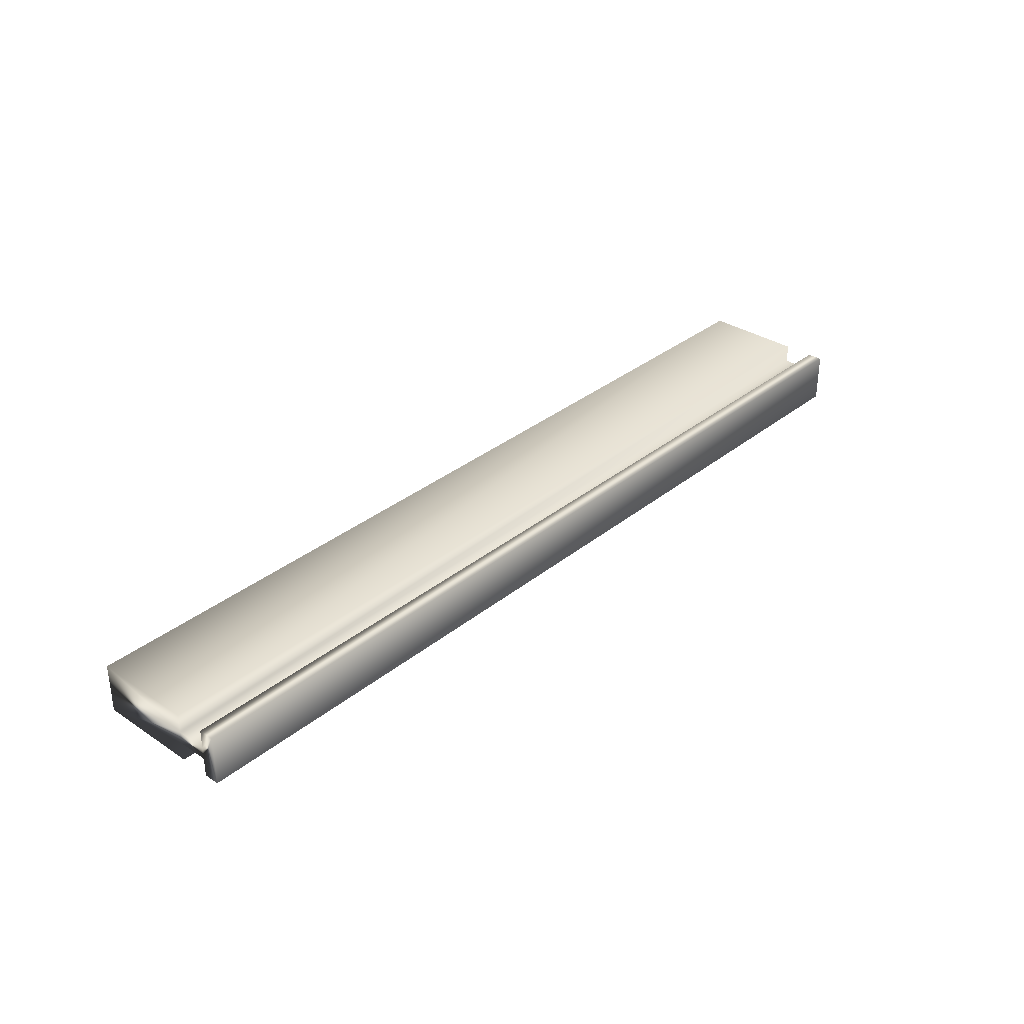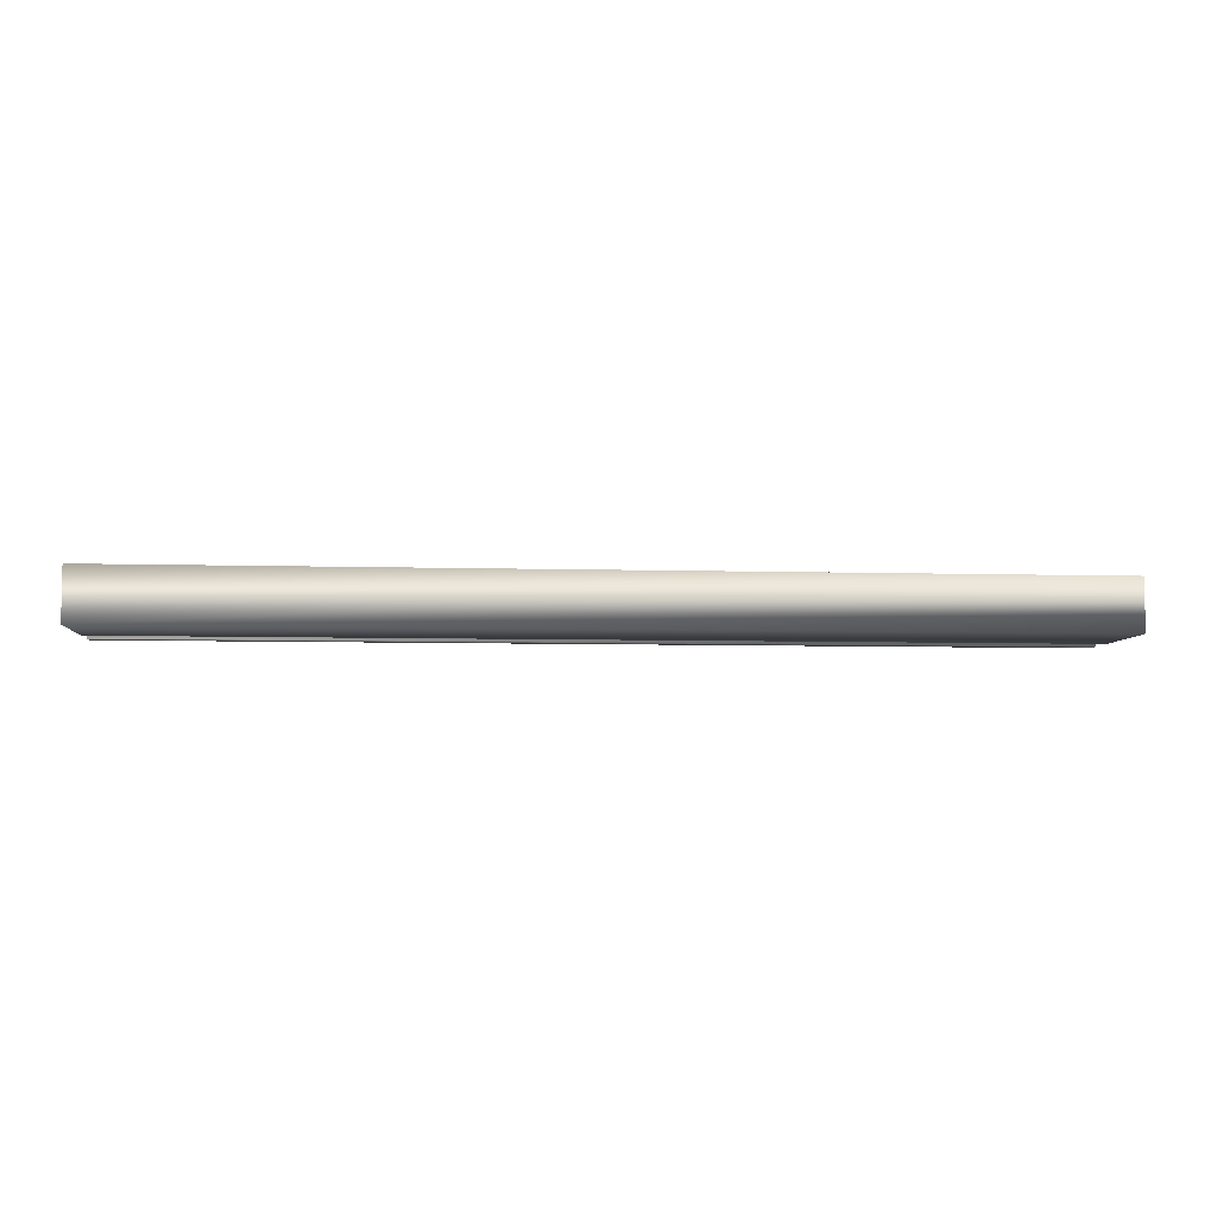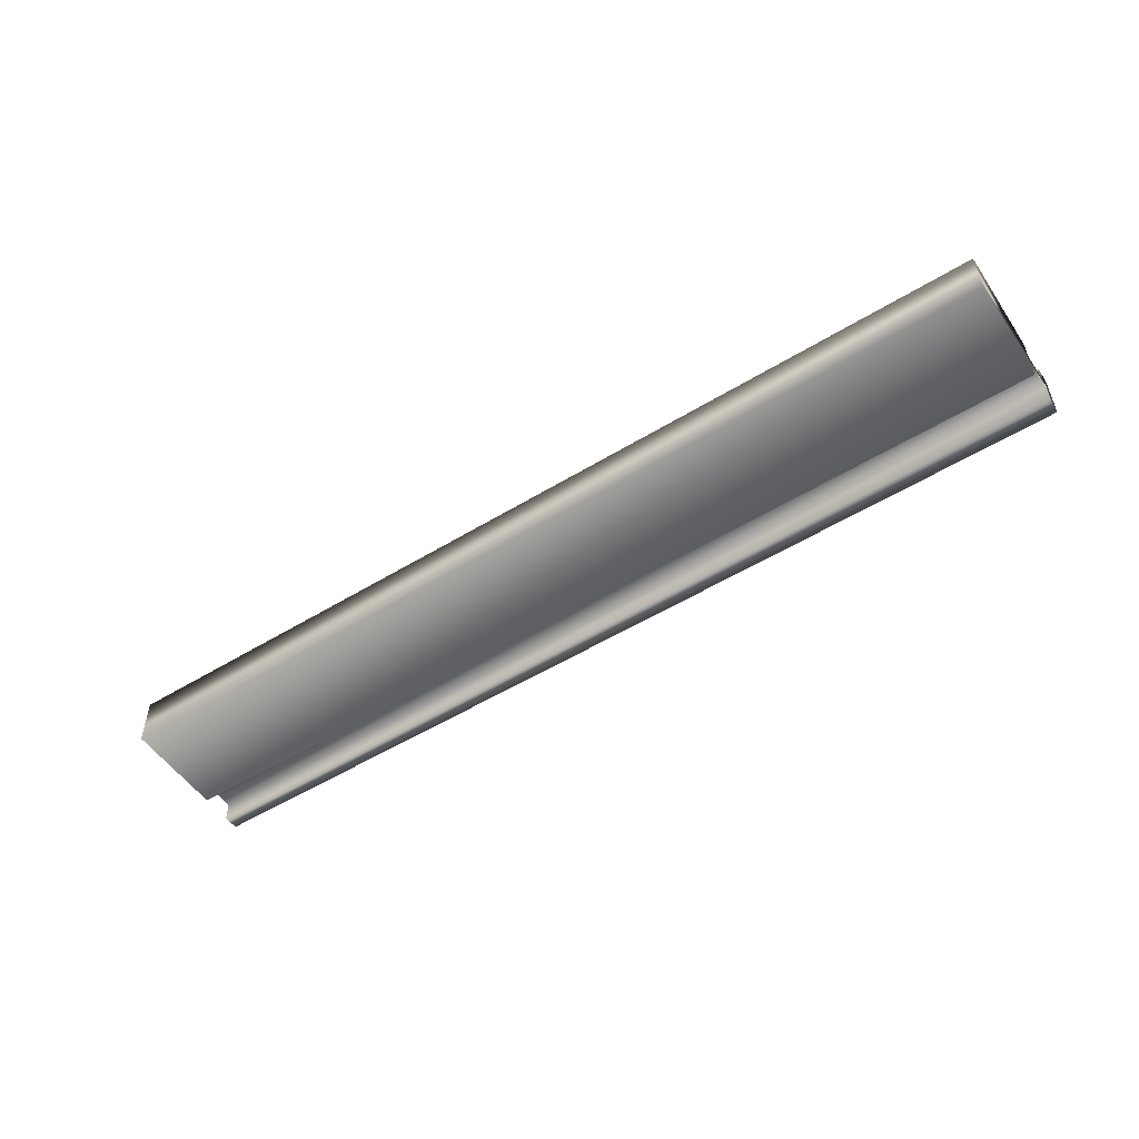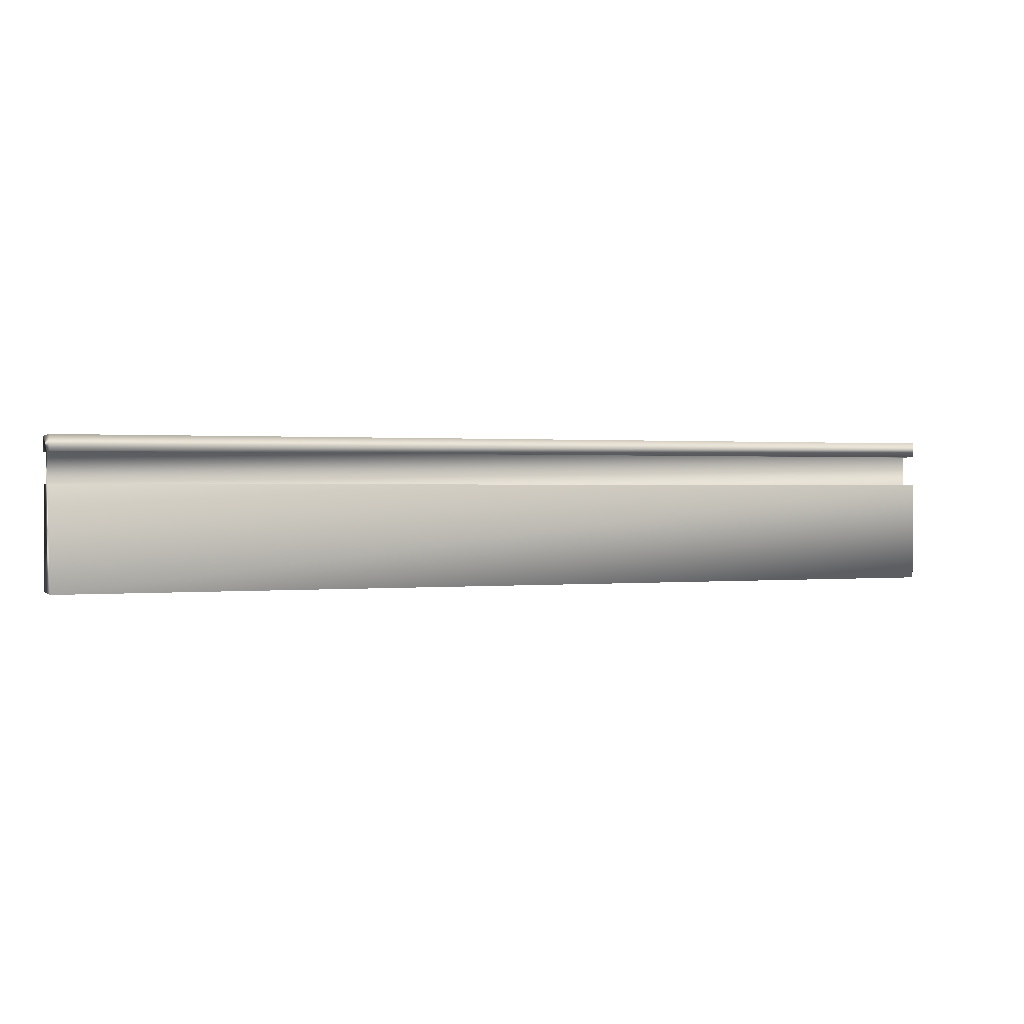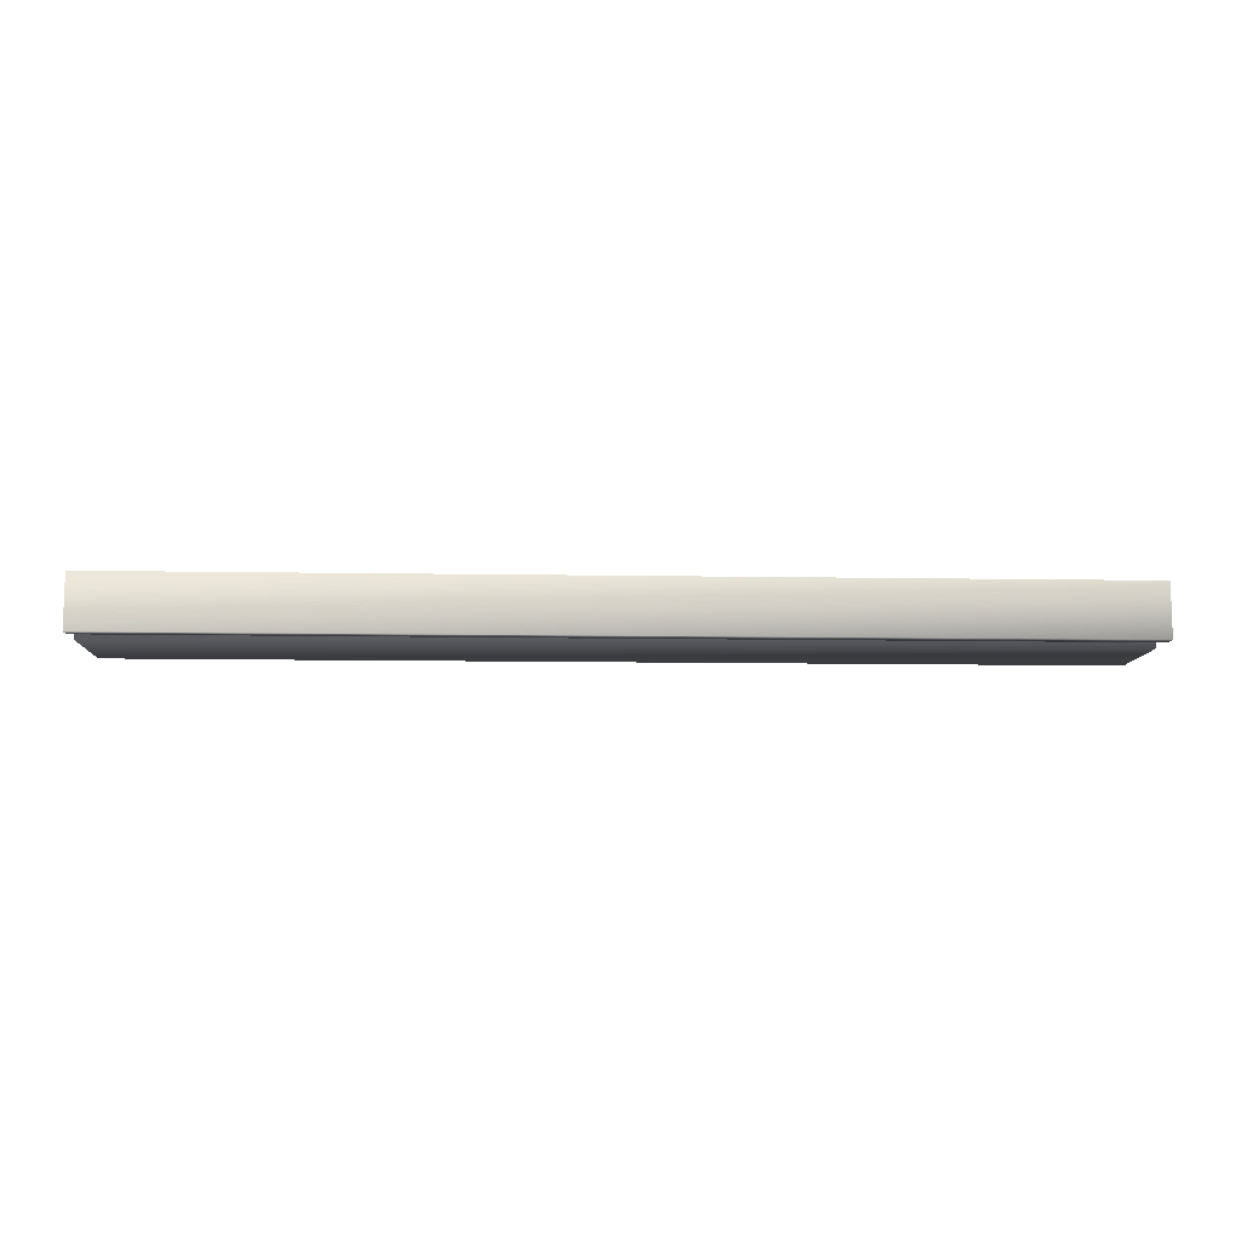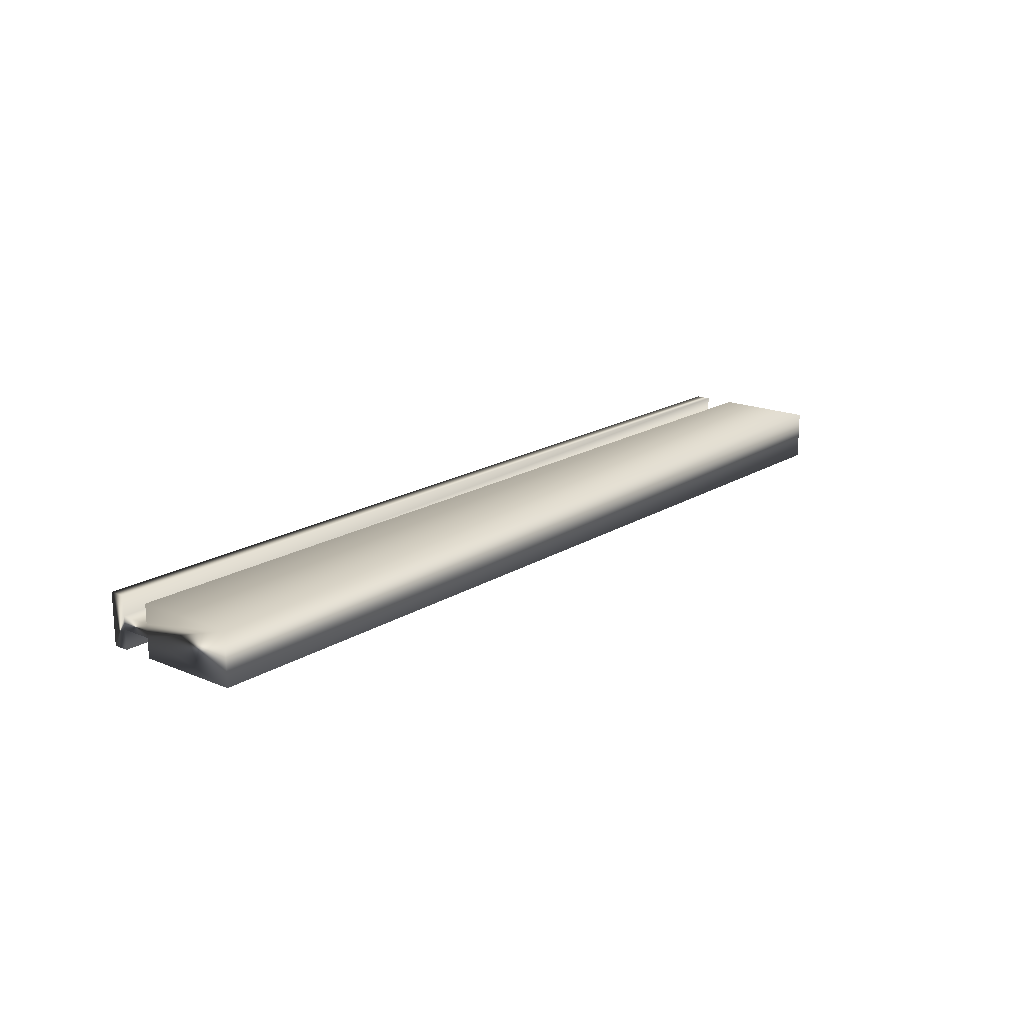
<metadata>
{"format":"obj","ext":"obj","renderer":"f3d","projection":"perspective","resolution":1024,"background":"white","views":[{"elev":33.3,"azim":-47.7,"up":"+Y"},{"elev":-6.0,"azim":174.7,"up":"+Y"},{"elev":-52.8,"azim":-146.7,"up":"+Y"},{"elev":0.7,"azim":-20.9,"up":"+Z"},{"elev":-9.8,"azim":-2.7,"up":"+Y"},{"elev":17.7,"azim":129.5,"up":"+Y"}]}
</metadata>
<code>
v -14.11 51.06 143.4
v -14.11 50.98 143.4
v -17.91 51.06 143.4
v -17.91 50.98 143.4
v -14.11 51.06 143.3
v -17.91 51.06 143.3
v -14.11 50.98 143.3
v -17.91 50.98 143.3
v -14.11 50.98 142.9
v -17.91 50.98 142.9
v -14.11 51.19 142.9
v -17.91 51.19 142.9
v -14.11 51.19 143.3
v -17.91 51.19 143.3
v -14.11 51.11 143.3
v -17.91 51.11 143.3
v -14.11 51.11 143.4
v -17.91 51.11 143.4
v -14.11 51.19 143.4
v -17.91 51.19 143.4
v -17.91 50.98 143.5
v -17.91 51.19 143.5
v -14.11 50.98 143.5
v -14.11 51.19 143.5
f 1 2 3
f 3 2 4
f 5 1 6
f 6 1 3
f 7 5 8
f 8 5 6
f 9 7 10
f 10 7 8
f 11 9 12
f 12 9 10
f 13 11 14
f 14 11 12
f 15 13 16
f 16 13 14
f 17 15 18
f 18 15 16
f 19 17 20
f 20 17 18
f 4 21 3
f 3 21 22
f 3 22 18
f 18 22 20
f 3 18 6
f 6 18 16
f 6 16 10
f 10 16 12
f 12 16 14
f 10 8 6
f 2 23 4
f 4 23 21
f 24 19 22
f 22 19 20
f 2 1 23
f 23 1 17
f 23 17 24
f 24 17 19
f 17 1 15
f 15 1 5
f 15 5 11
f 11 5 9
f 9 5 7
f 11 13 15
f 23 24 21
f 21 24 22

</code>
